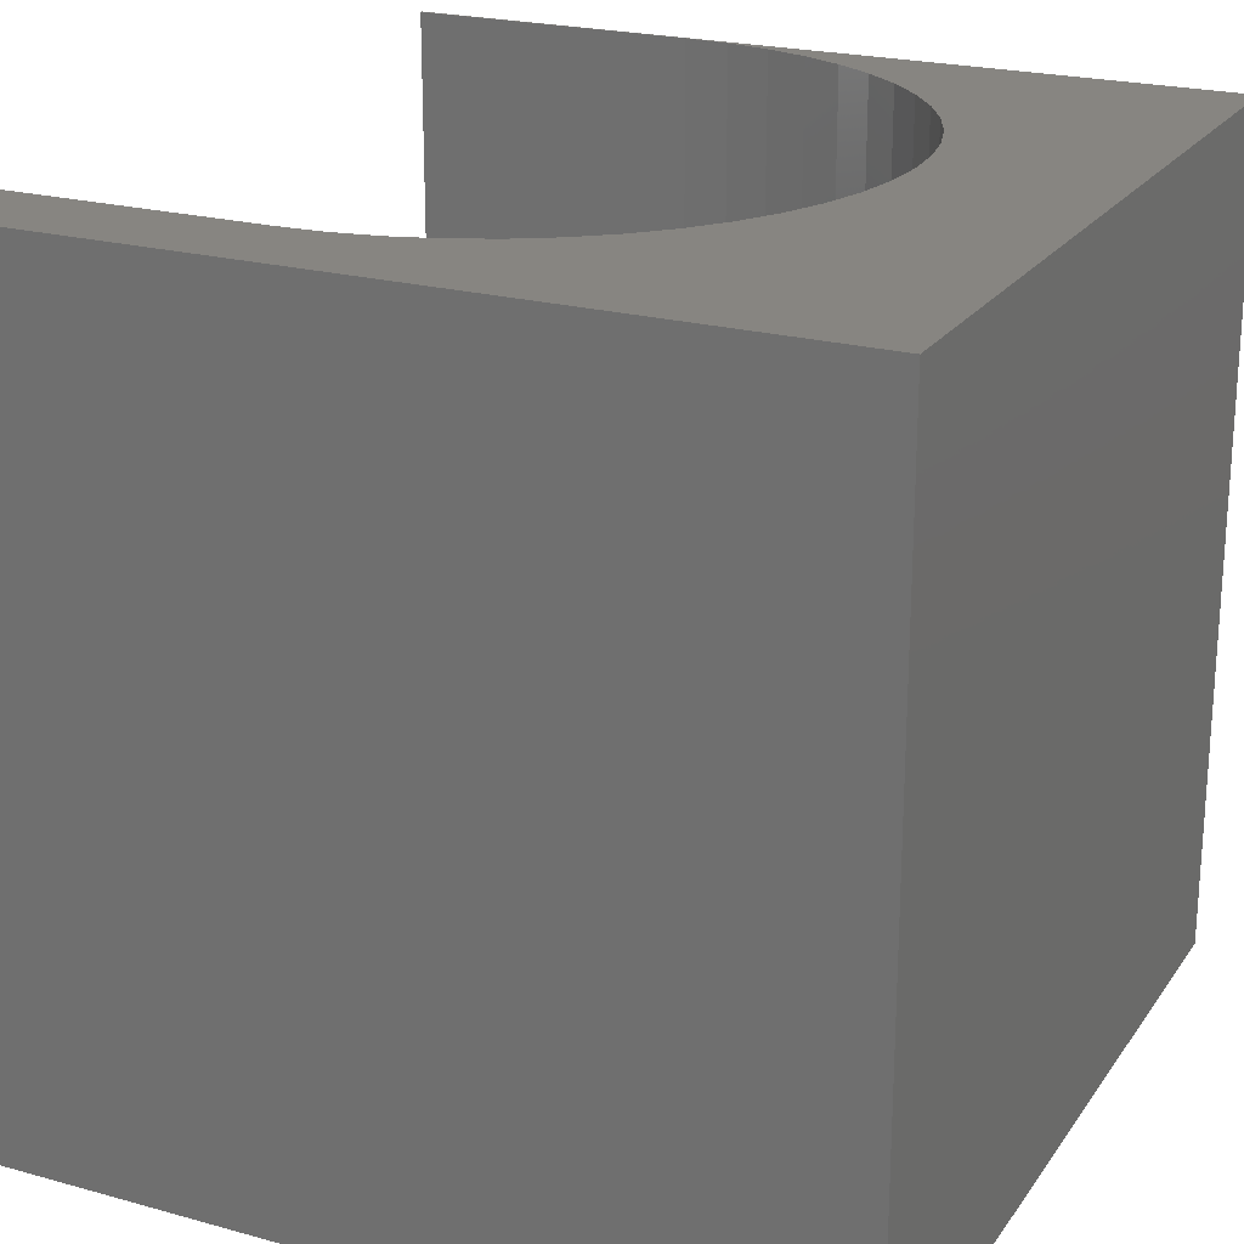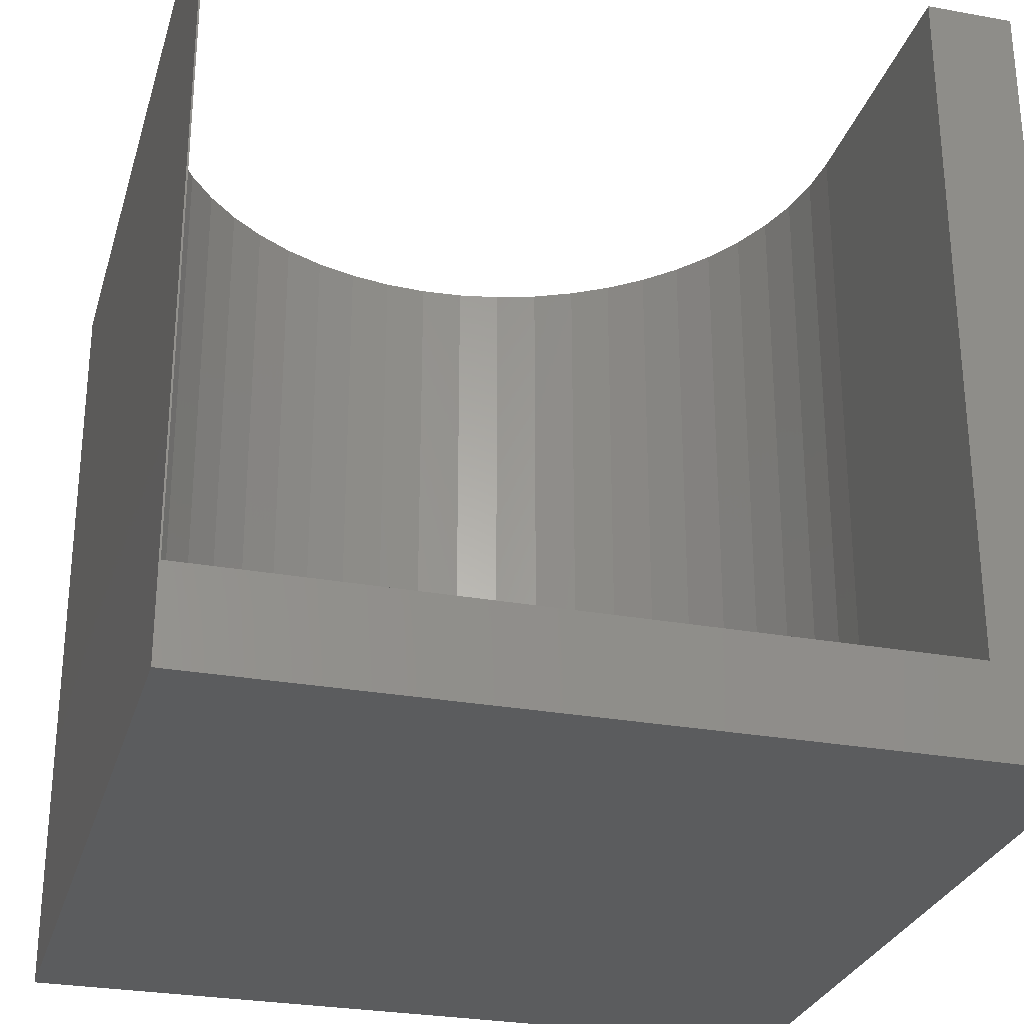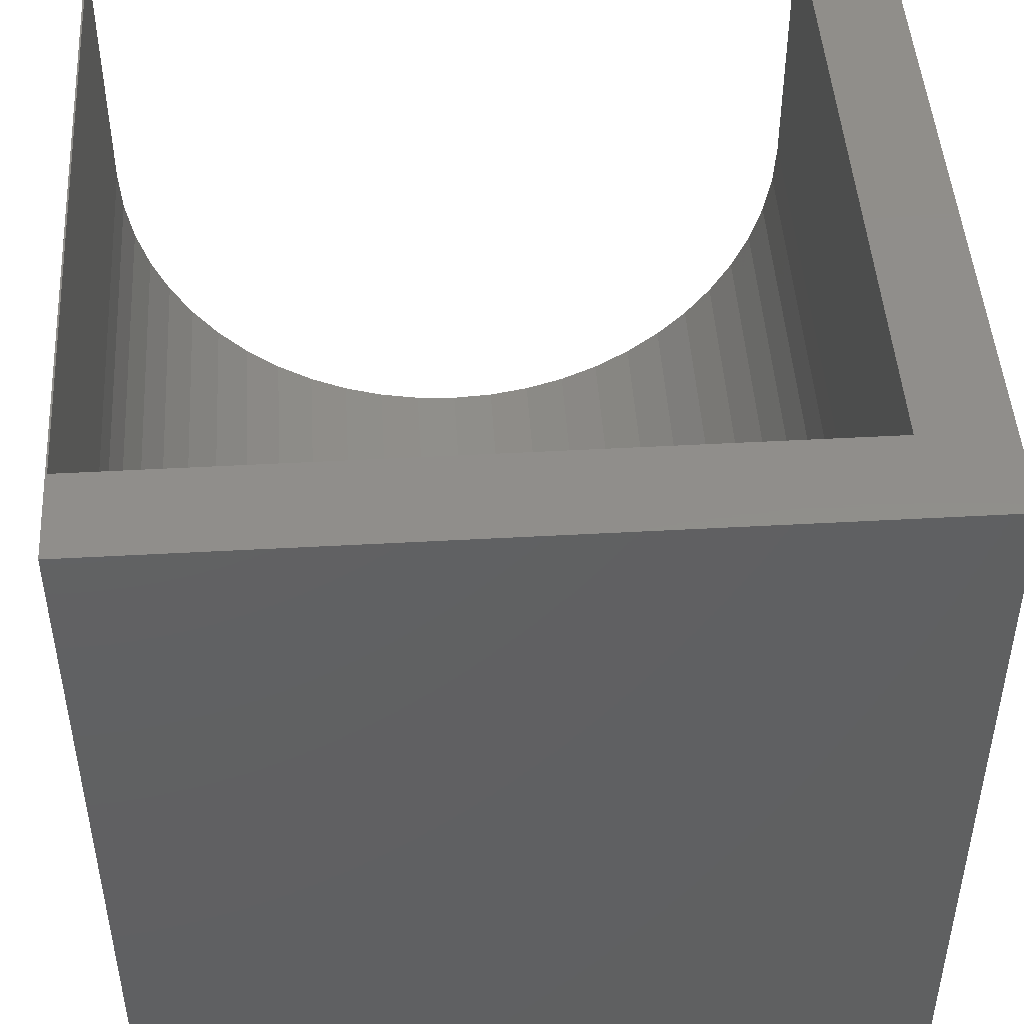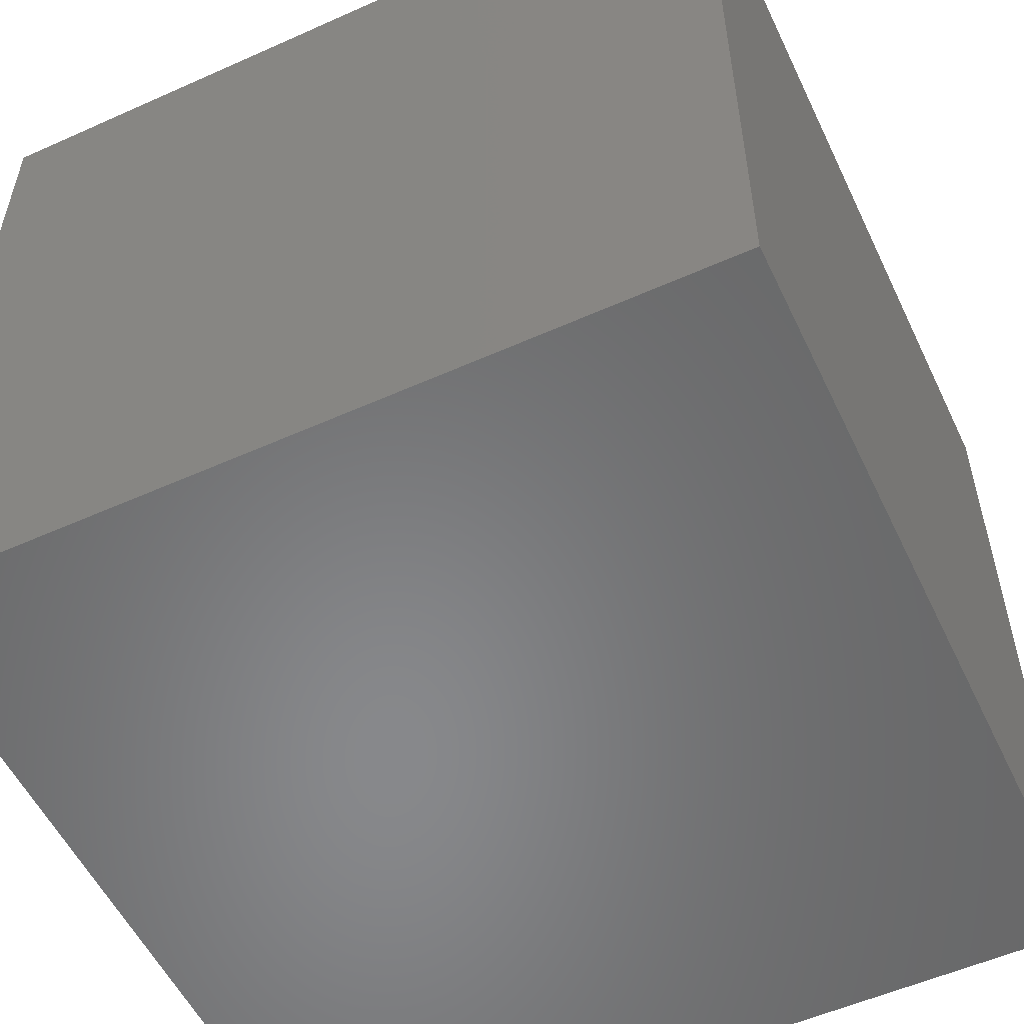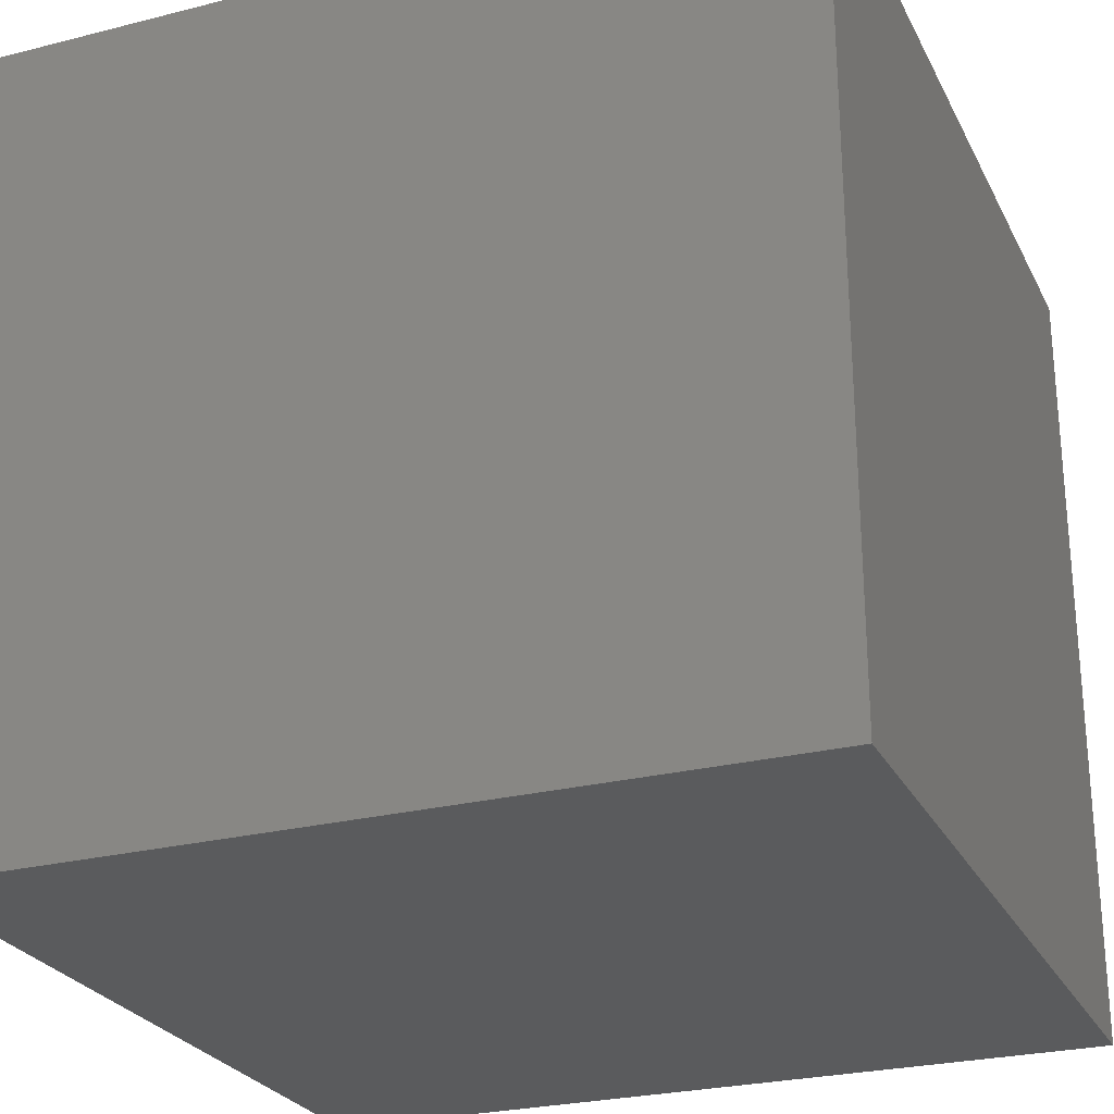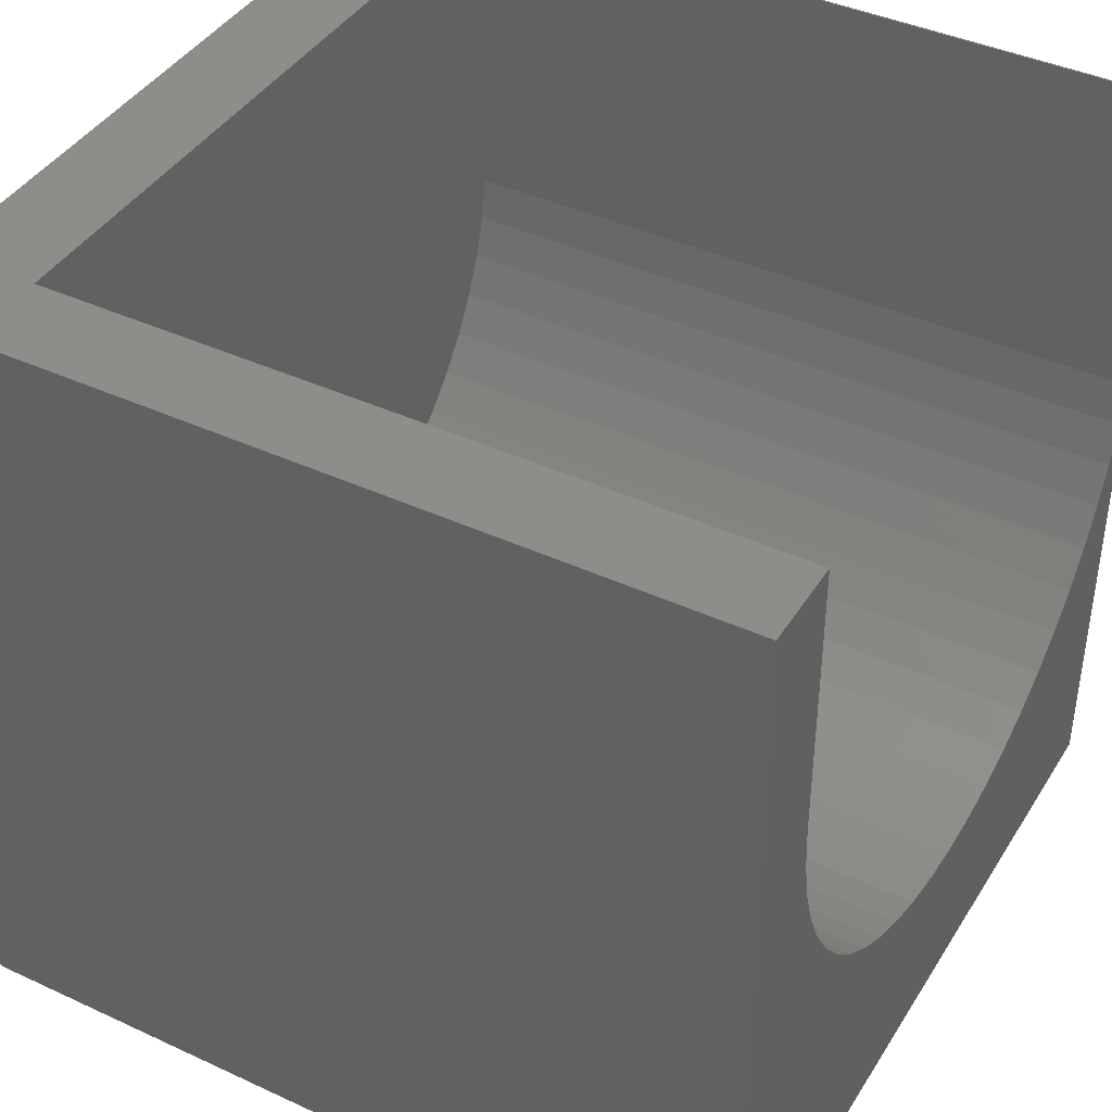
<metadata>
{"format":"stl","ext":"stl","renderer":"f3d","projection":"perspective","resolution":1024,"background":"white","views":[{"elev":22.2,"azim":-64.4,"up":"+Z"},{"elev":-28.2,"azim":164.6,"up":"+Z"},{"elev":47.0,"azim":176.4,"up":"+Y"},{"elev":-54.8,"azim":-64.7,"up":"+Z"},{"elev":-26.0,"azim":21.9,"up":"+Z"},{"elev":41.3,"azim":-60.7,"up":"+Y"}]}
</metadata>
<code>
# stl→obj: 66 verts, 128 faces
v 0 10 10
v 0 10 0
v 0 0 10
v 0 0 0
v 10 10 10
v 9.979 10 10
v 9.979 6.588 10
v 10 0 10
v 9.947 6.052 10
v 9.85 5.525 10
v 9.69 5.012 10
v 9.47 4.523 10
v 9.192 4.063 10
v 4.47 2.272 10
v 3.958 2.432 10
v 3.468 2.652 10
v 8.861 3.641 10
v 8.482 3.261 10
v 8.059 2.93 10
v 7.6 2.652 10
v 7.11 2.432 10
v 6.598 2.272 10
v 3.009 2.93 10
v 2.587 3.261 10
v 2.207 3.641 10
v 1.876 4.063 10
v 1.598 4.523 10
v 1.378 5.012 10
v 1.218 5.525 10
v 1.122 6.052 10
v 1.089 6.588 10
v 1.089 10 10
v 6.07 2.176 10
v 5.534 2.143 10
v 4.998 2.176 10
v 10 10 0
v 10 0 0
v 9.979 10 1.172
v 1.089 10 1.172
v 9.979 6.588 1.172
v 1.089 6.588 1.172
v 1.122 6.052 1.172
v 1.218 5.525 1.172
v 1.378 5.012 1.172
v 9.85 5.525 1.172
v 3.009 2.93 1.172
v 9.69 5.012 1.172
v 9.47 4.523 1.172
v 1.598 4.523 1.172
v 1.876 4.063 1.172
v 2.207 3.641 1.172
v 9.947 6.052 1.172
v 2.587 3.261 1.172
v 9.192 4.063 1.172
v 3.468 2.652 1.172
v 3.958 2.432 1.172
v 7.11 2.432 1.172
v 4.998 2.176 1.172
v 6.598 2.272 1.172
v 5.534 2.143 1.172
v 6.07 2.176 1.172
v 7.6 2.652 1.172
v 8.059 2.93 1.172
v 8.482 3.261 1.172
v 4.47 2.272 1.172
v 8.861 3.641 1.172
f 1 2 3
f 3 2 4
f 5 6 7
f 5 7 8
f 8 7 9
f 8 9 10
f 10 11 8
f 8 11 12
f 8 12 13
f 14 15 3
f 3 15 16
f 13 17 8
f 8 17 18
f 8 18 19
f 19 20 8
f 8 20 21
f 8 21 22
f 16 23 3
f 3 23 24
f 3 24 25
f 25 26 3
f 3 26 27
f 3 27 28
f 28 29 3
f 3 29 30
f 3 30 1
f 1 30 31
f 1 31 32
f 22 33 8
f 8 33 34
f 8 34 3
f 3 34 35
f 3 35 14
f 36 5 37
f 37 5 8
f 2 36 4
f 4 36 37
f 6 5 38
f 38 5 36
f 38 36 39
f 39 36 2
f 39 2 32
f 32 2 1
f 37 8 4
f 4 8 3
f 38 39 40
f 40 39 41
f 41 42 40
f 40 42 43
f 40 43 44
f 45 46 47
f 47 46 48
f 44 49 40
f 40 49 50
f 40 50 51
f 45 52 46
f 46 52 40
f 46 40 53
f 53 40 51
f 48 46 54
f 54 46 55
f 54 55 56
f 57 58 59
f 59 58 60
f 59 60 61
f 57 62 58
f 58 62 63
f 58 63 64
f 56 65 54
f 54 65 58
f 54 58 66
f 66 58 64
f 38 40 6
f 6 40 7
f 41 31 30
f 41 30 42
f 42 30 29
f 42 29 43
f 43 29 28
f 43 28 44
f 44 28 27
f 44 27 49
f 49 27 26
f 49 26 50
f 50 26 25
f 50 25 51
f 51 25 24
f 51 24 53
f 53 24 23
f 53 23 46
f 46 23 16
f 46 16 55
f 55 16 15
f 55 15 56
f 56 15 14
f 56 14 65
f 65 14 35
f 65 35 58
f 58 35 34
f 58 34 60
f 60 34 33
f 60 33 61
f 61 33 22
f 61 22 59
f 59 22 21
f 59 21 57
f 57 21 20
f 57 20 62
f 62 20 19
f 62 19 63
f 63 19 18
f 63 18 64
f 64 18 17
f 64 17 66
f 66 17 13
f 66 13 54
f 54 13 12
f 54 12 48
f 48 12 11
f 48 11 47
f 47 11 10
f 47 10 45
f 45 10 9
f 45 9 52
f 52 9 7
f 52 7 40
f 41 39 31
f 31 39 32

</code>
